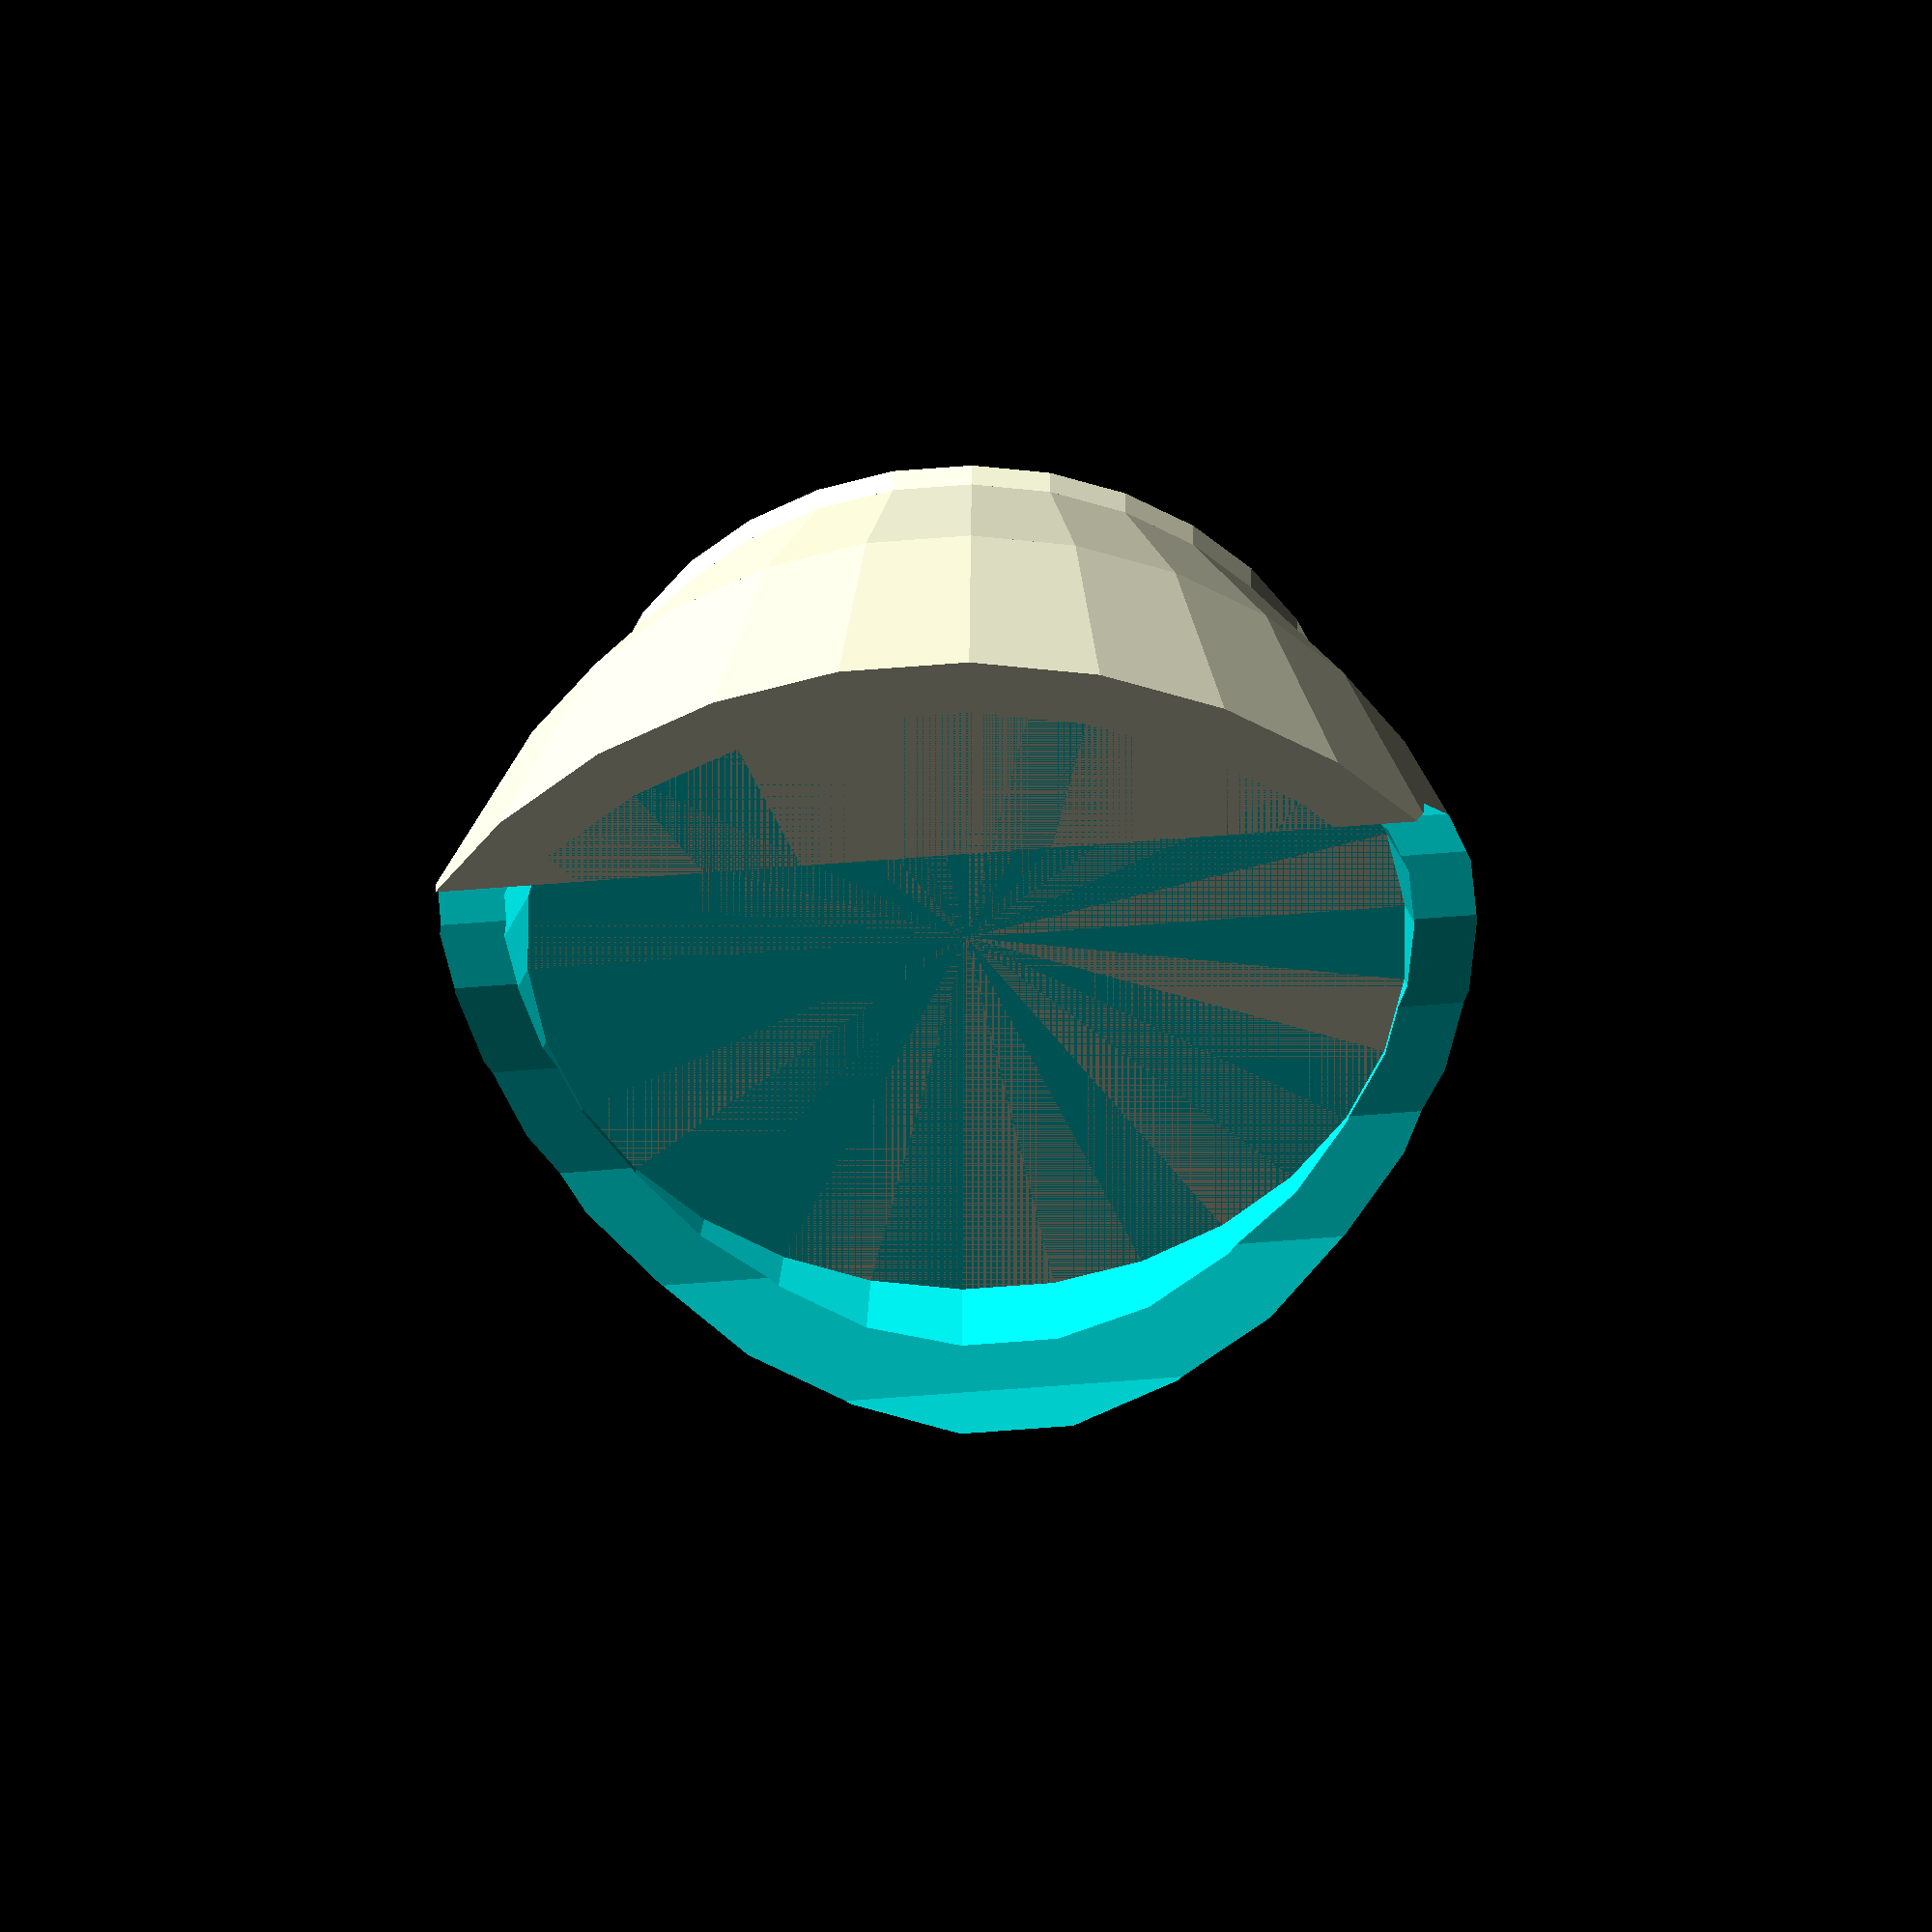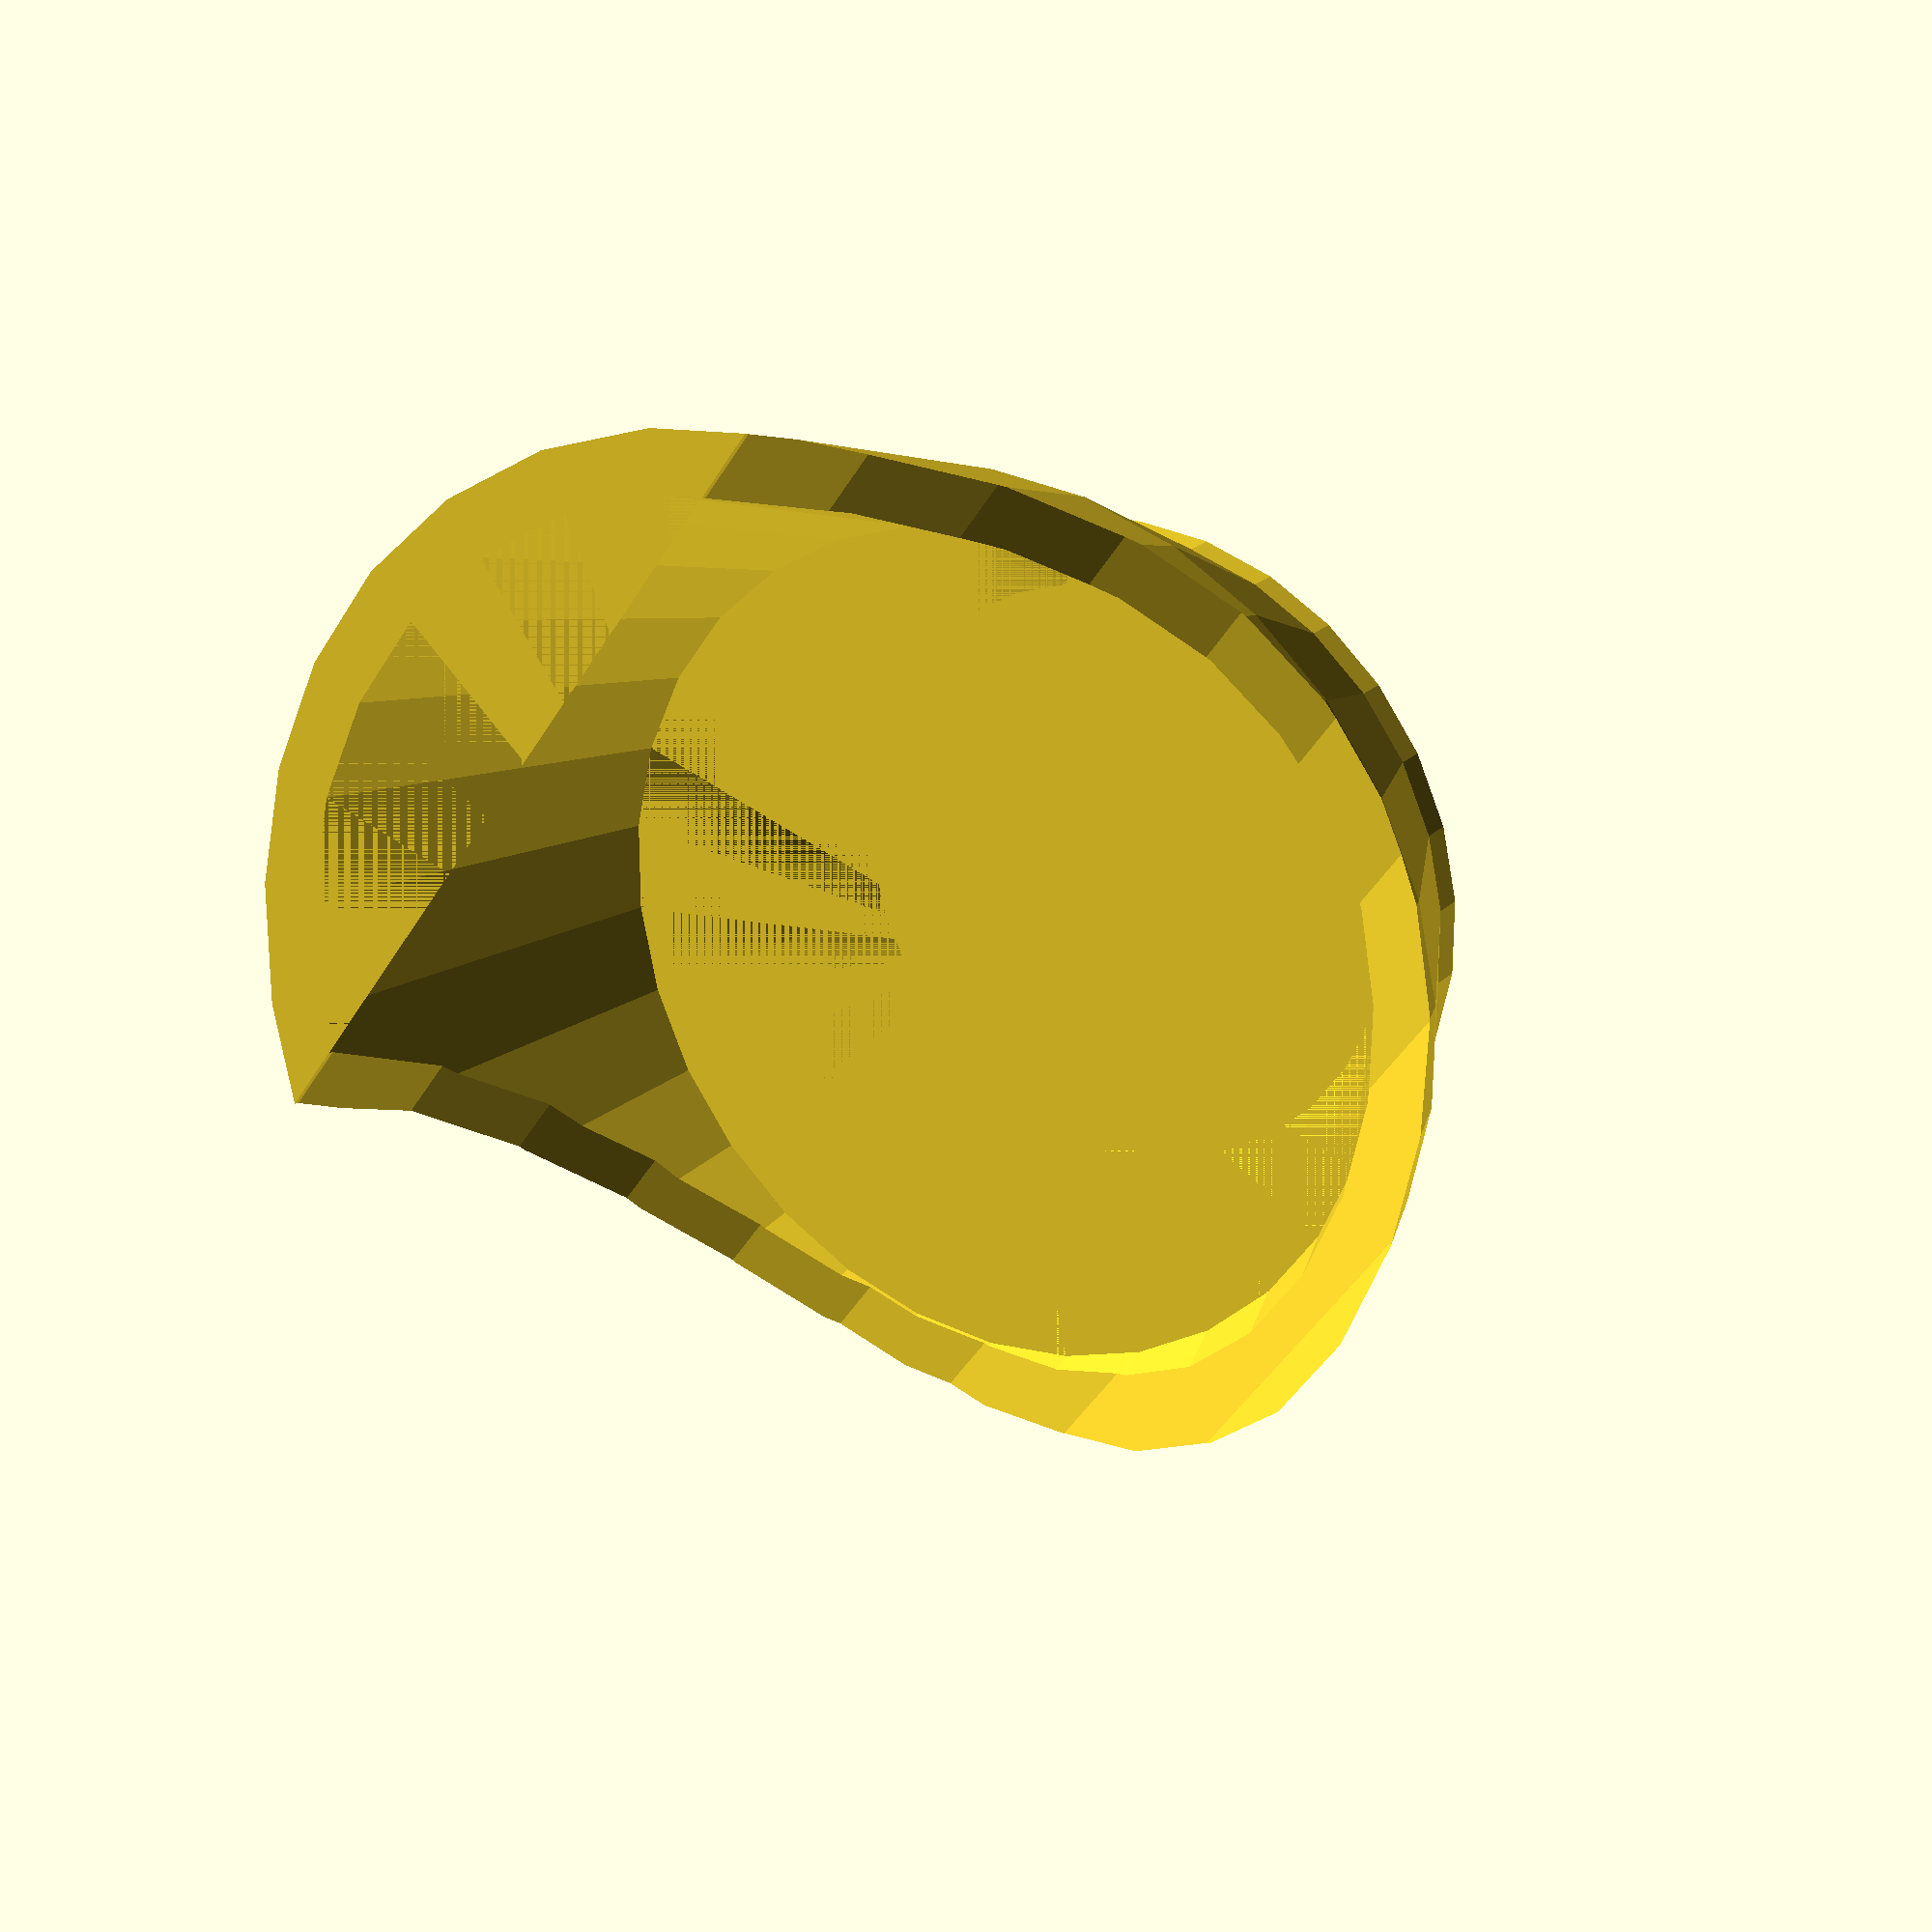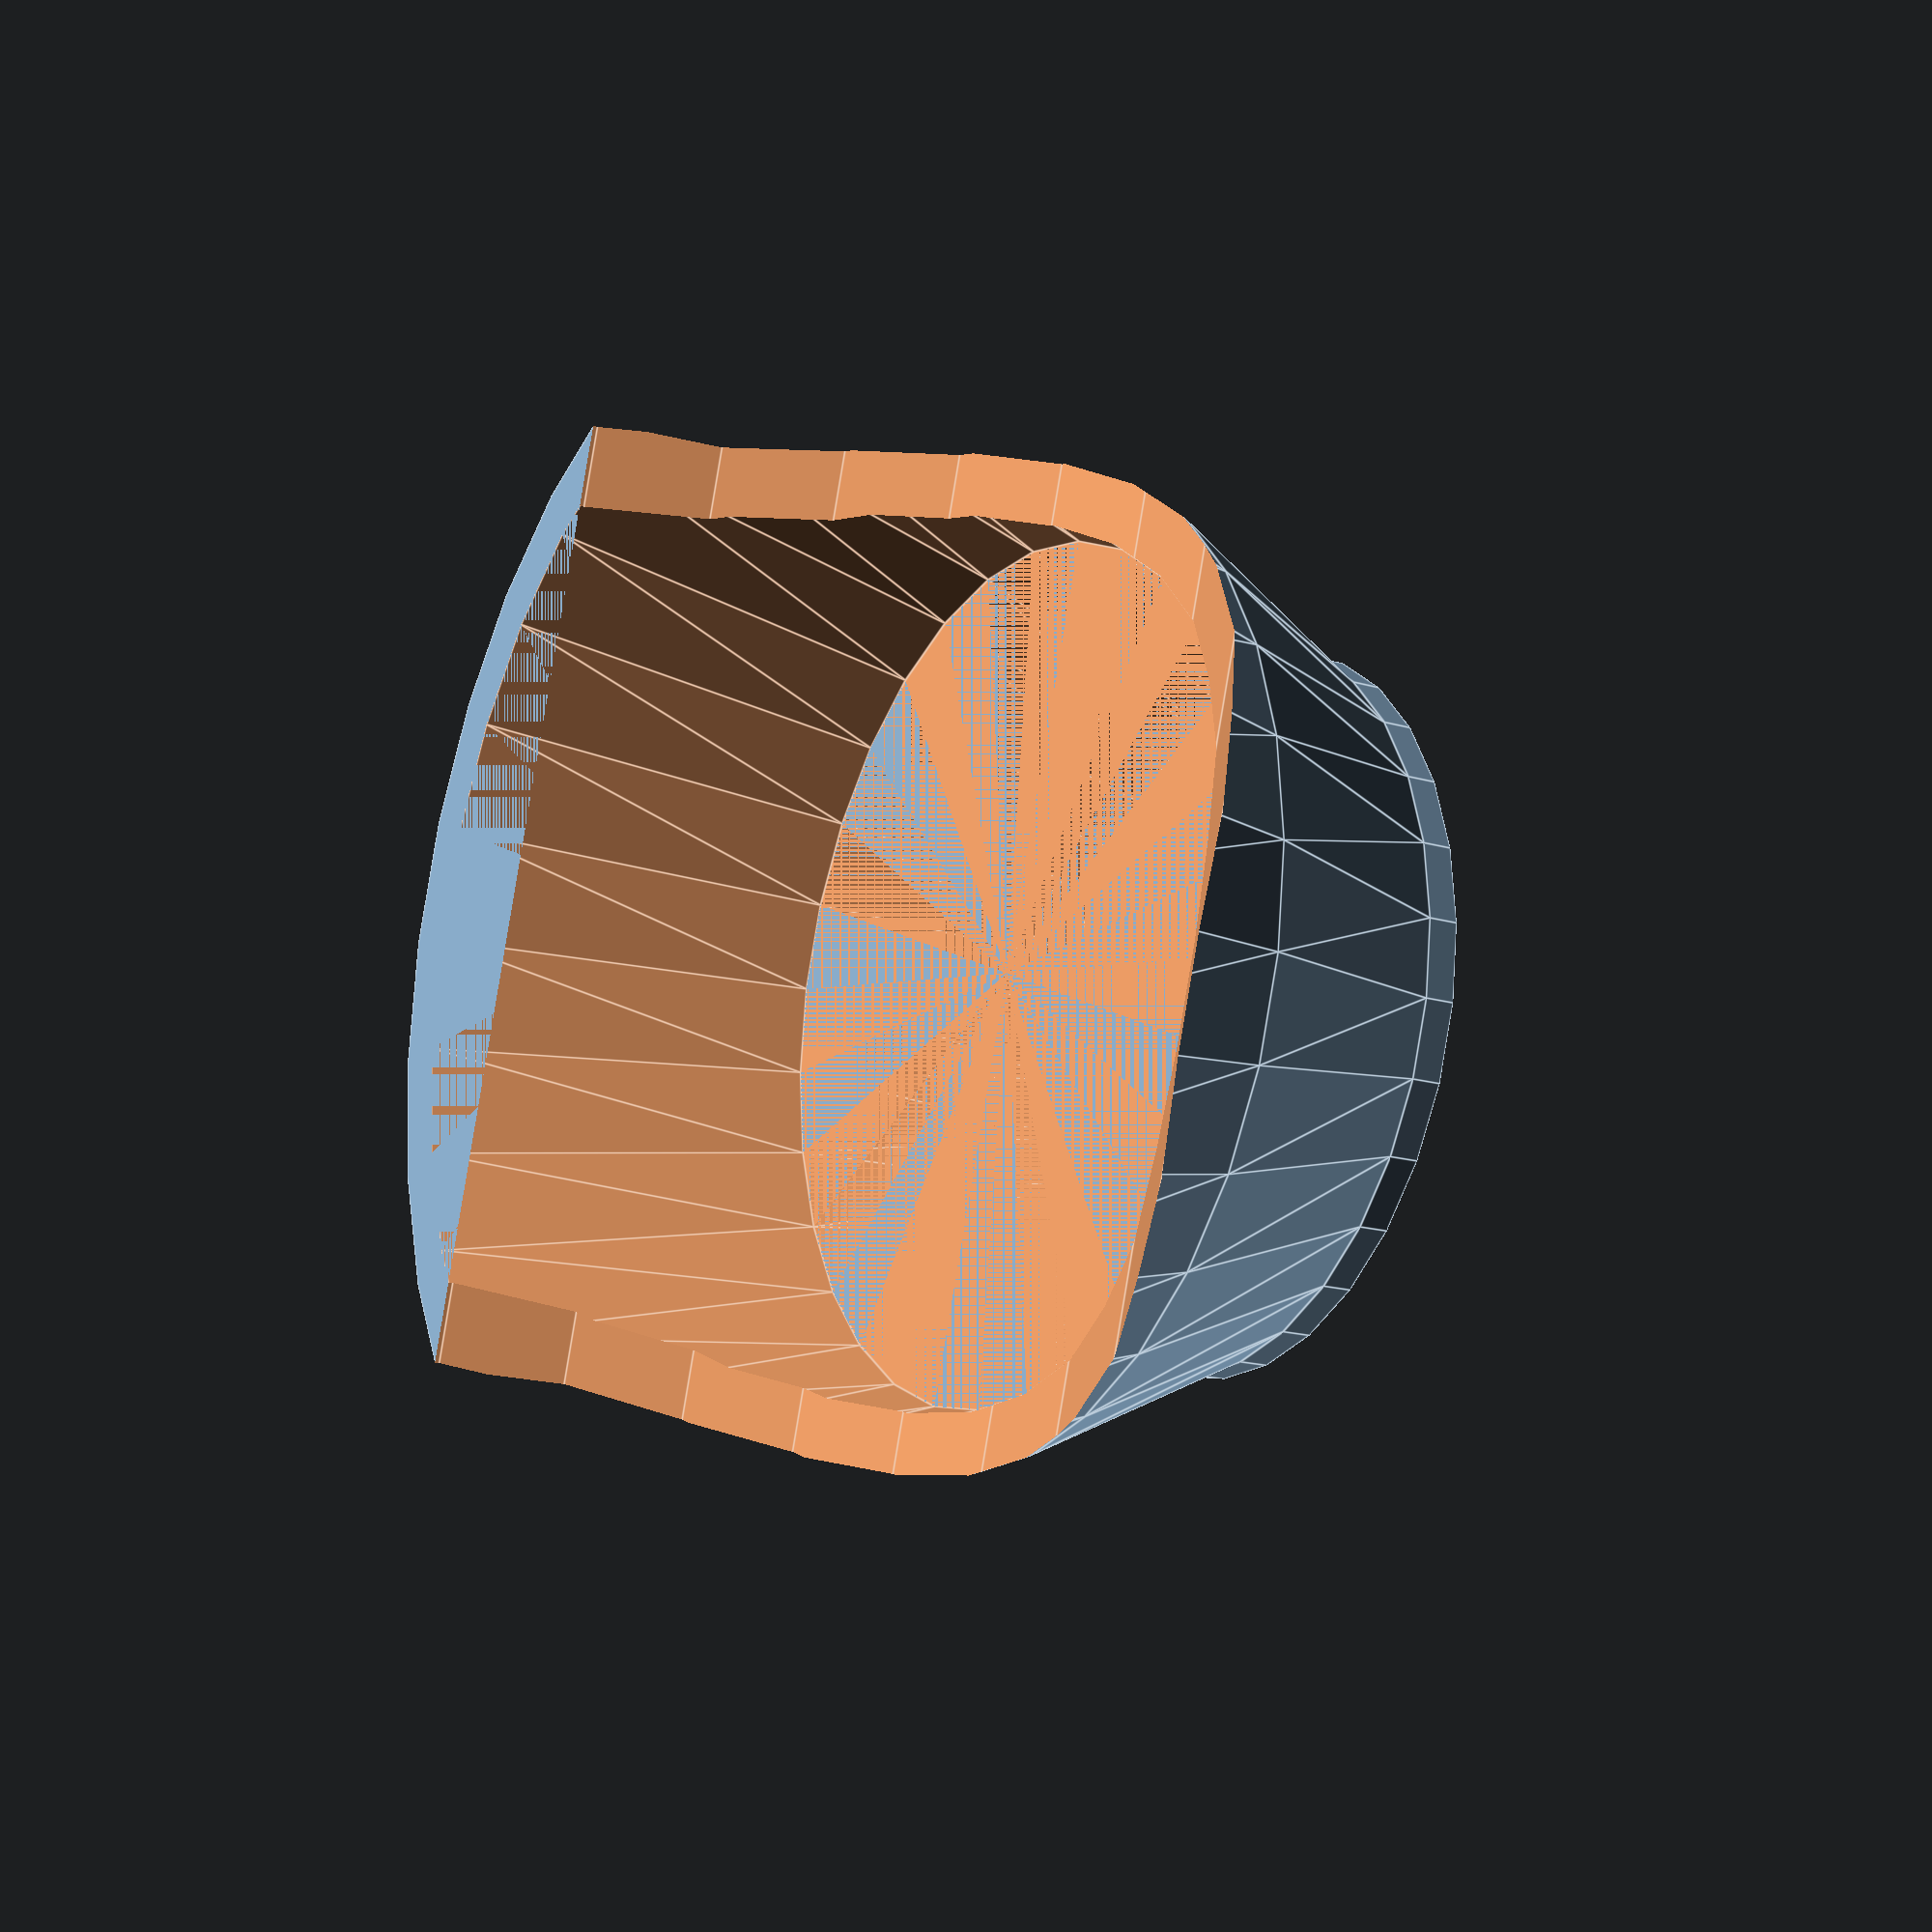
<openscad>

//goggles
//union(){}
//intersection(){

//cylinder(height, r1, r2, center=true/false)


union(){

union(){
translate([8,0,0]) rotate([90,90,90]) cylinder(1,12,12);
difference(){
translate([0,0,0]) rotate([90,90,90]) cylinder(8,16,12);
translate([0,0,0]) rotate([90,90,90]) cylinder(8,14,10);
}
}

//translate([-16,0,0])
difference(){
difference(){
translate([-12,0,0]) rotate([90,90,90]) cylinder(12,20,16);
translate([-12,0,0]) rotate([90,90,90]) cylinder(12,18,14);
}


//vertical cylinder cut
translate([-20,6,-20]) rotate([0,0,90]) cylinder(40,20,20);
//sphere cut
//translate([-20,2,0]) sphere(22);
//cylinder cut
//translate([-20,2,0]) rotate([97,90,90]) cylinder(20,28,14);


}
}
</openscad>
<views>
elev=228.5 azim=85.5 roll=84.5 proj=o view=solid
elev=46.3 azim=231.6 roll=150.4 proj=p view=solid
elev=271.0 azim=28.5 roll=9.5 proj=p view=edges
</views>
